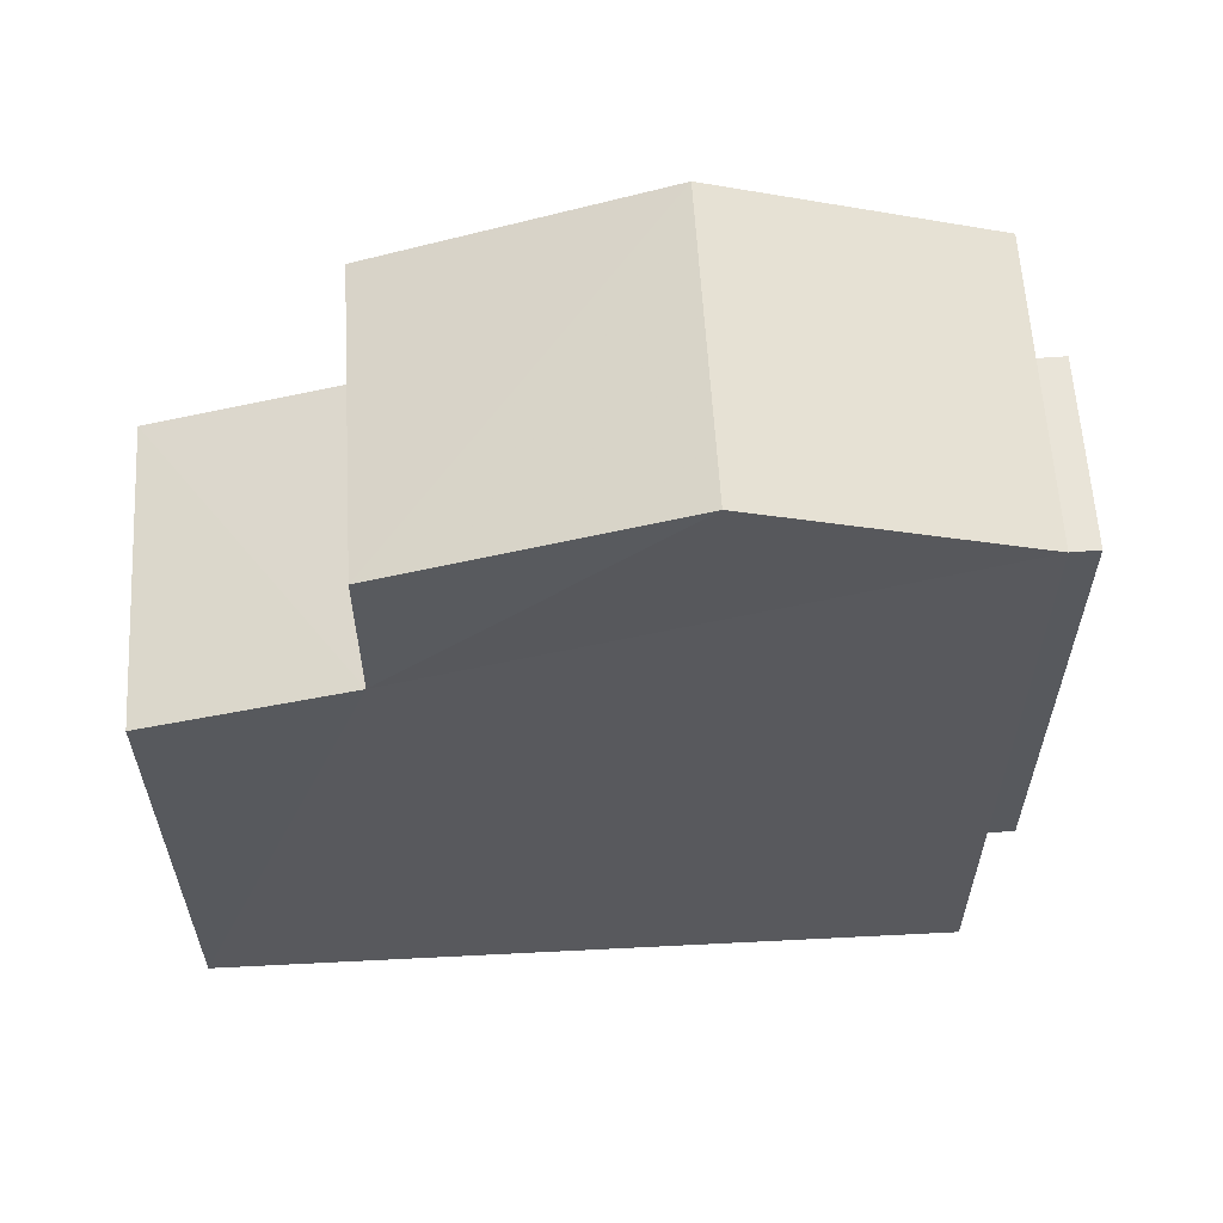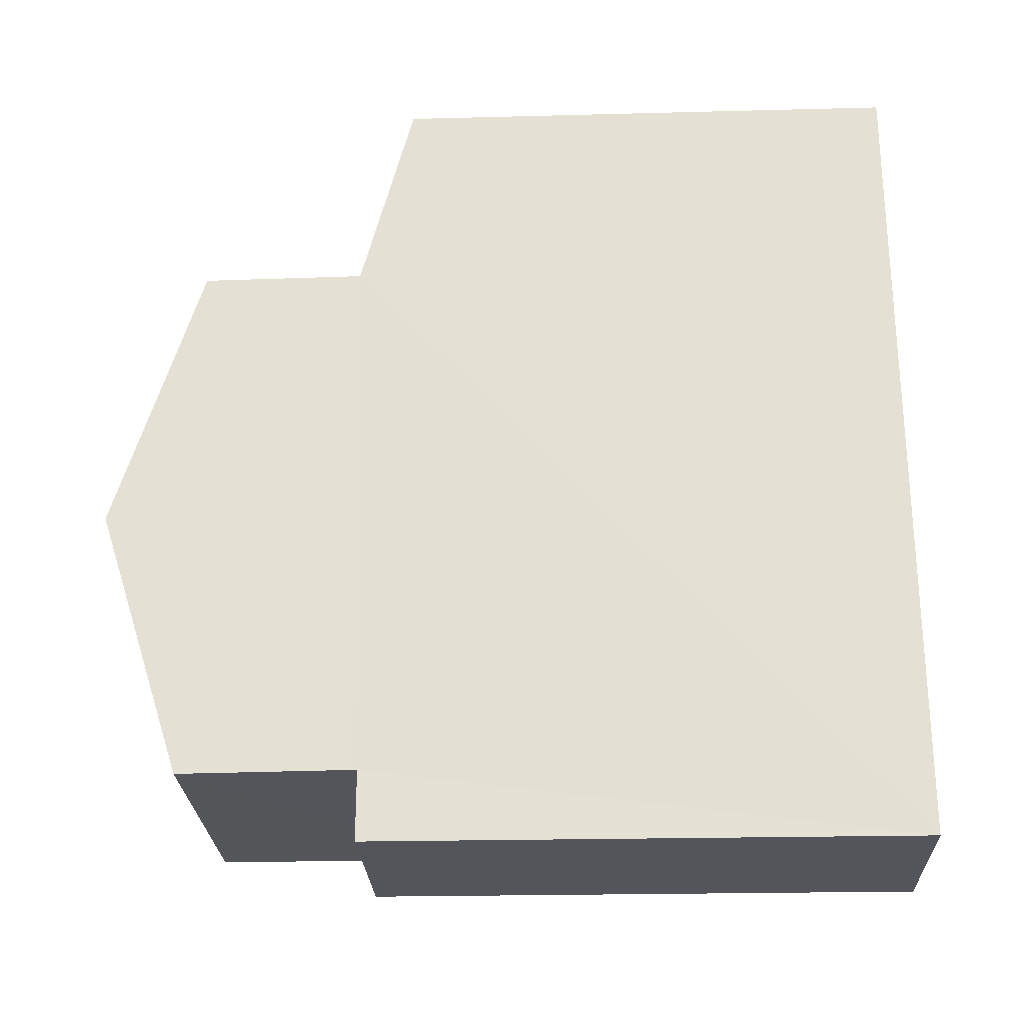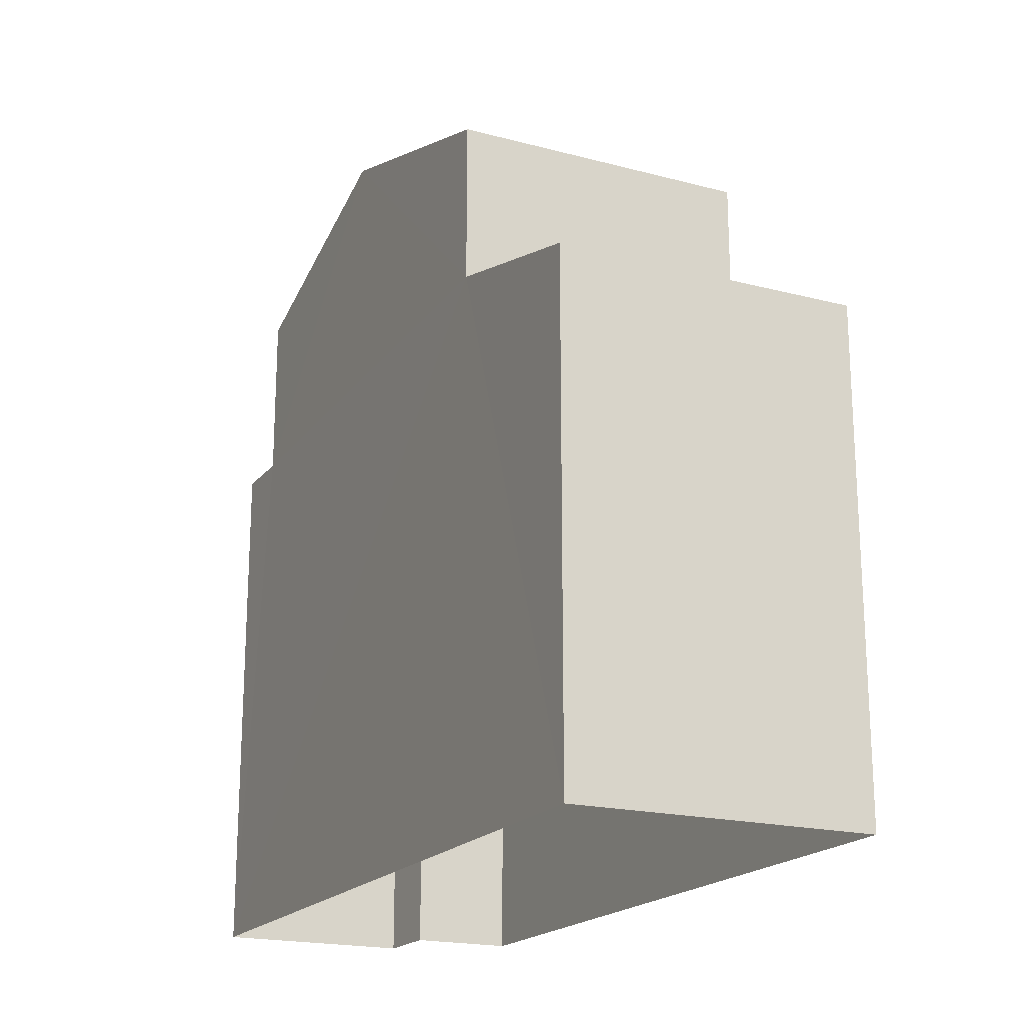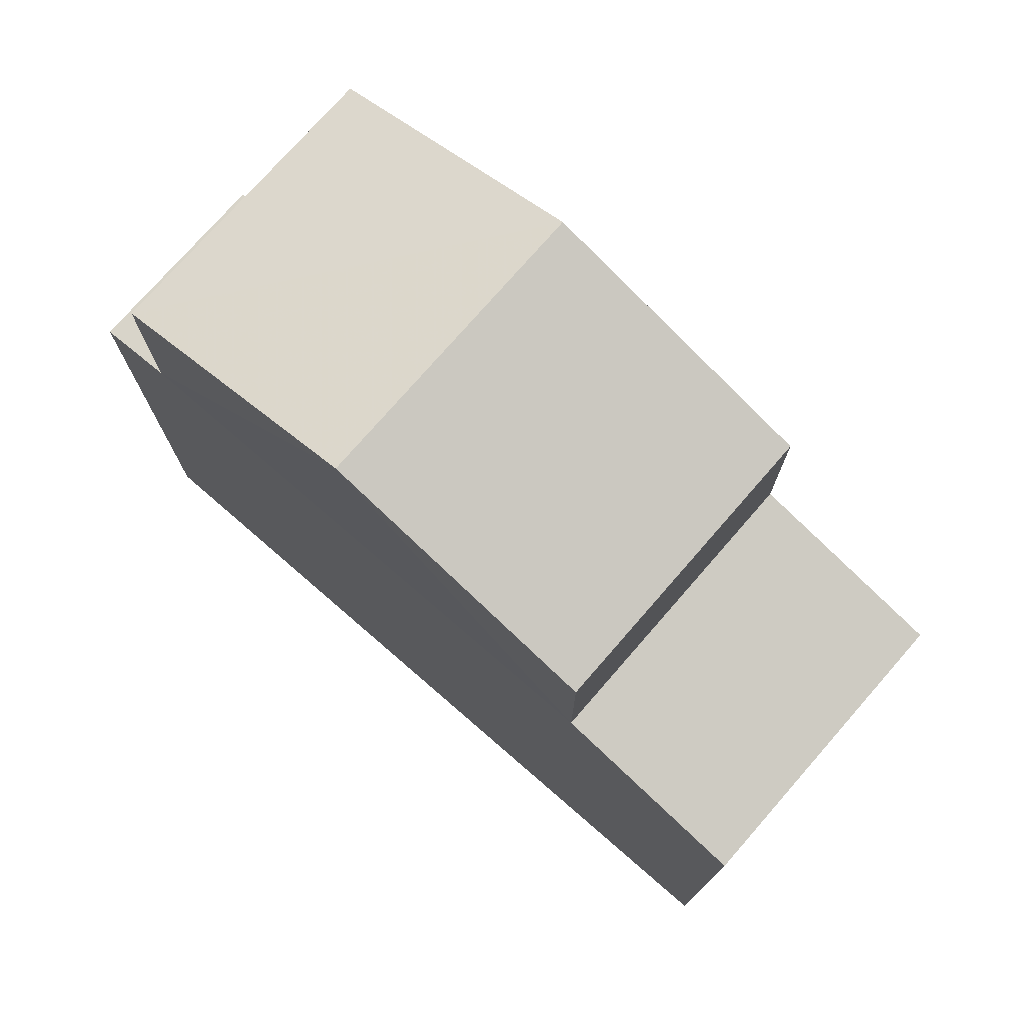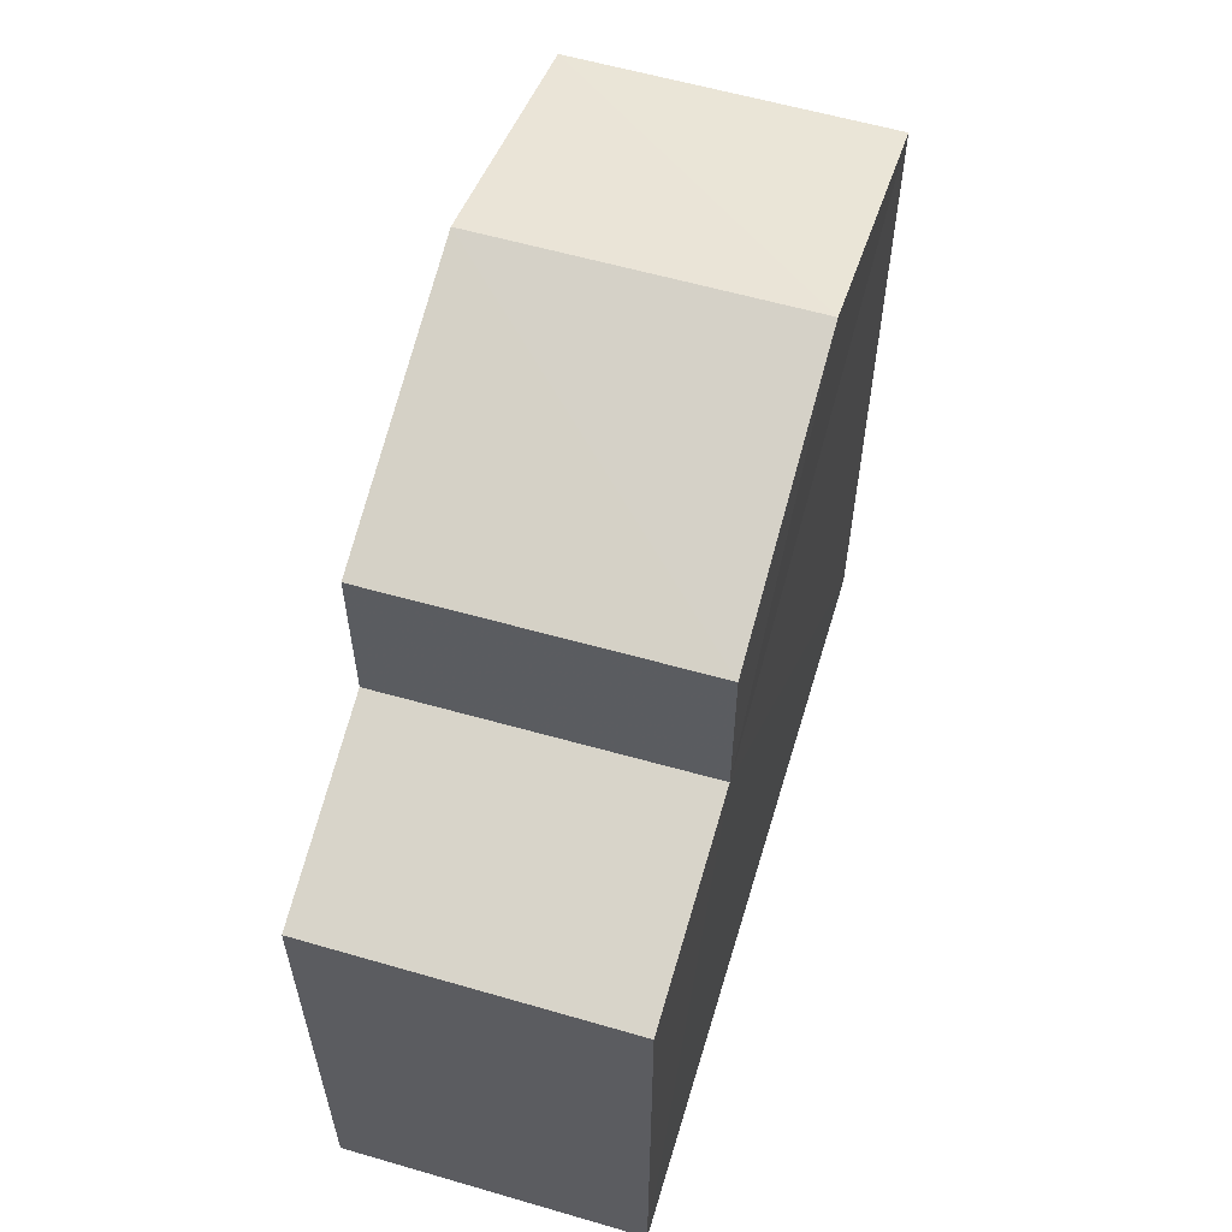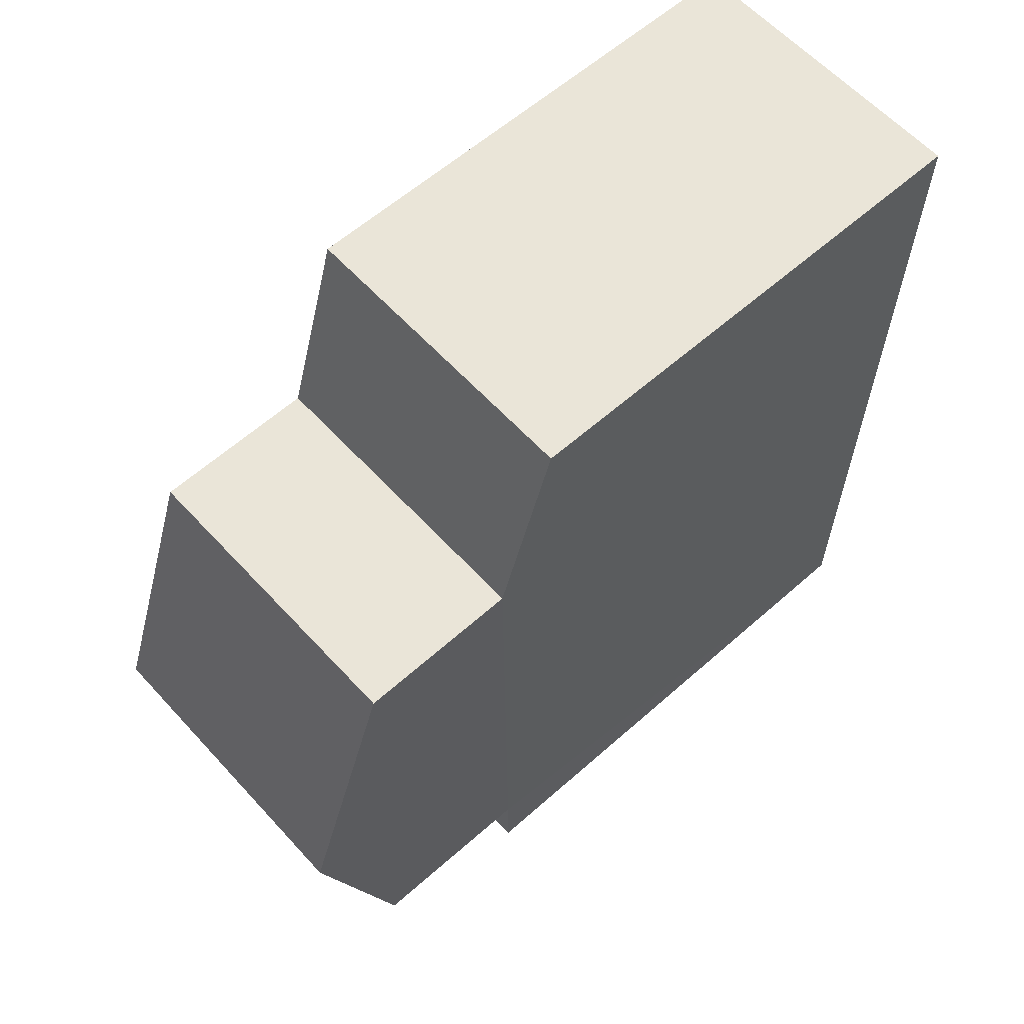
<metadata>
{"format":"obj","ext":"obj","renderer":"f3d","projection":"perspective","resolution":1024,"background":"white","views":[{"elev":59.8,"azim":-94.4,"up":"+Z"},{"elev":-26.2,"azim":92.4,"up":"+Y"},{"elev":-19.4,"azim":152.7,"up":"+Z"},{"elev":75.3,"azim":129.8,"up":"+Z"},{"elev":59.7,"azim":-164.7,"up":"+Z"},{"elev":59.2,"azim":47.7,"up":"+Y"}]}
</metadata>
<code>
v -3.732e+05 -1.044e+05 25.72
v -3.732e+05 -1.044e+05 25.72
v -3.732e+05 -1.044e+05 25.72
v -3.732e+05 -1.044e+05 25.72
v -3.732e+05 -1.044e+05 25.72
v -3.732e+05 -1.044e+05 25.72
v -3.732e+05 -1.044e+05 36.35
v -3.732e+05 -1.044e+05 35.21
v -3.732e+05 -1.044e+05 36.35
v -3.732e+05 -1.044e+05 35.21
v -3.732e+05 -1.044e+05 35.21
v -3.732e+05 -1.044e+05 35.21
v -3.732e+05 -1.044e+05 32.9
v -3.732e+05 -1.044e+05 32.9
v -3.732e+05 -1.044e+05 32.9
v -3.732e+05 -1.044e+05 32.9
v -3.732e+05 -1.044e+05 33.07
v -3.732e+05 -1.044e+05 32.37
v -3.732e+05 -1.044e+05 32.37
v -3.732e+05 -1.044e+05 33.07
f 1 2 3
f 3 2 4
f 4 2 5
f 2 6 5
f 7 8 9
f 7 10 8
f 9 11 7
f 9 12 11
f 13 14 15
f 16 13 15
f 17 18 19
f 17 20 18
f 18 4 5
f 19 18 5
f 14 1 3
f 15 14 3
f 13 1 14
f 13 2 1
f 15 3 16
f 9 8 16
f 12 9 20
f 20 3 4
f 20 4 18
f 16 3 20
f 9 16 20
f 10 7 17
f 10 17 6
f 7 11 17
f 6 17 5
f 5 17 19
f 6 13 10
f 10 13 8
f 6 2 13
f 8 13 16
f 17 11 12
f 20 17 12

</code>
